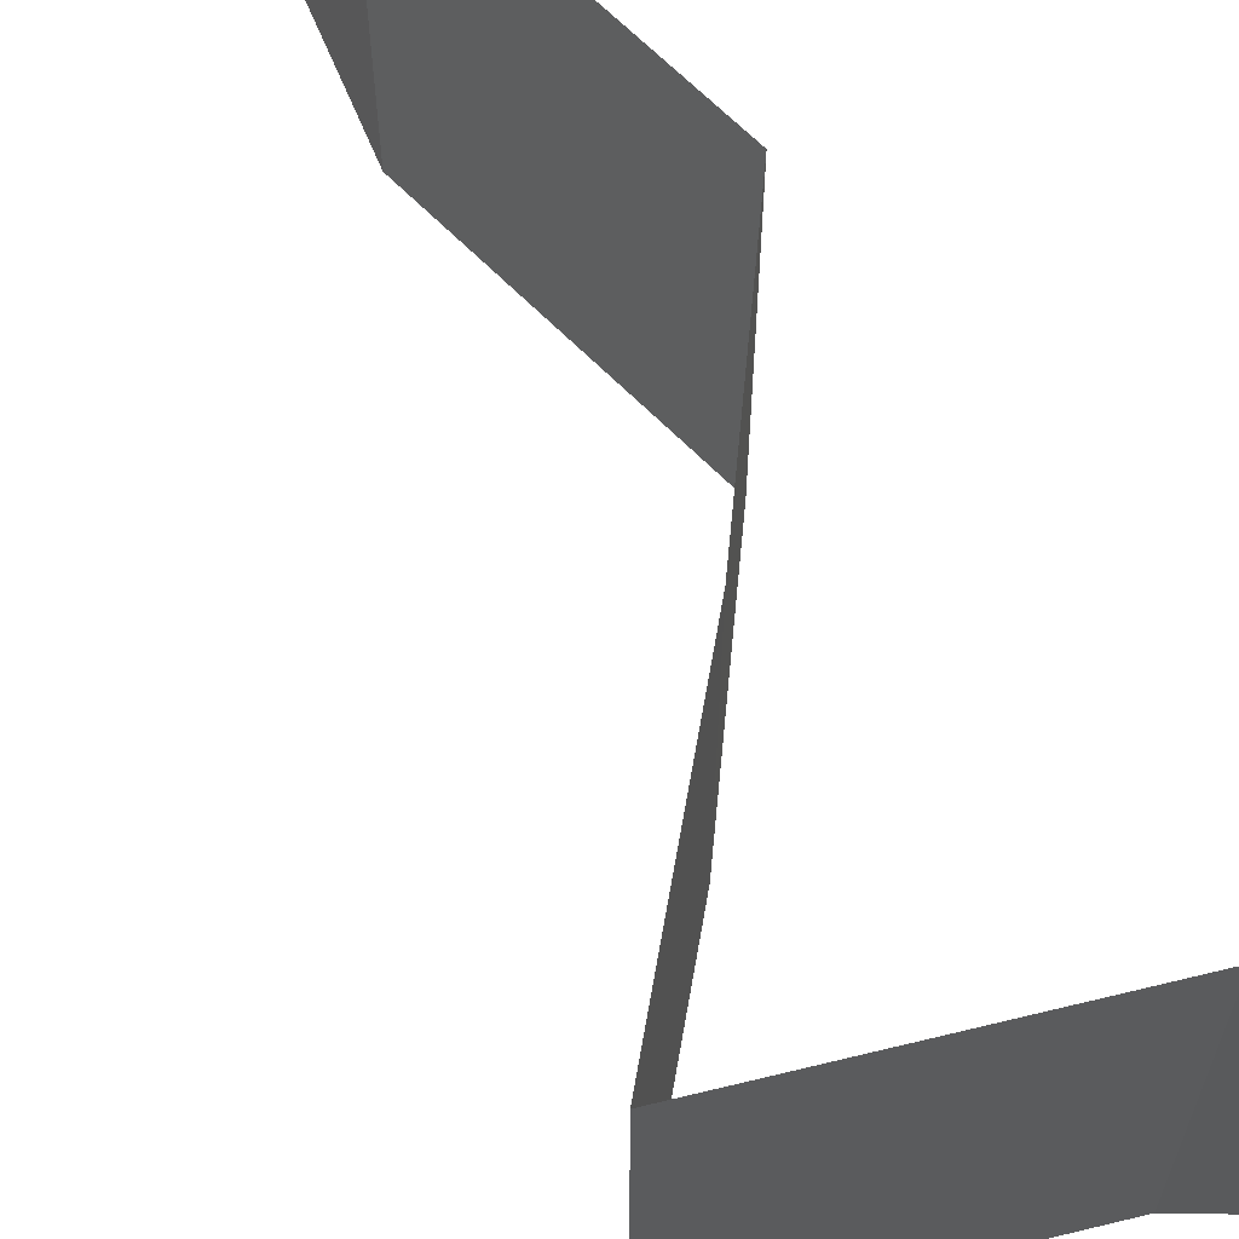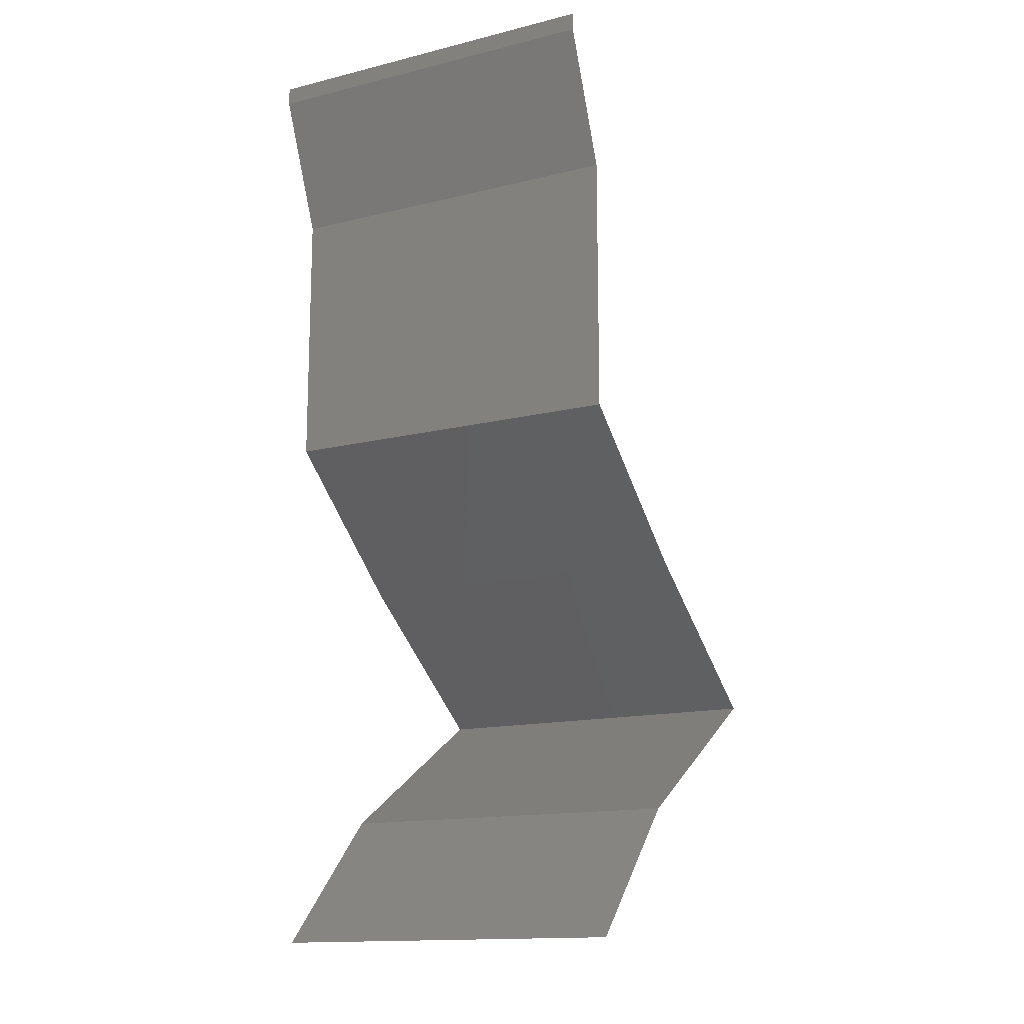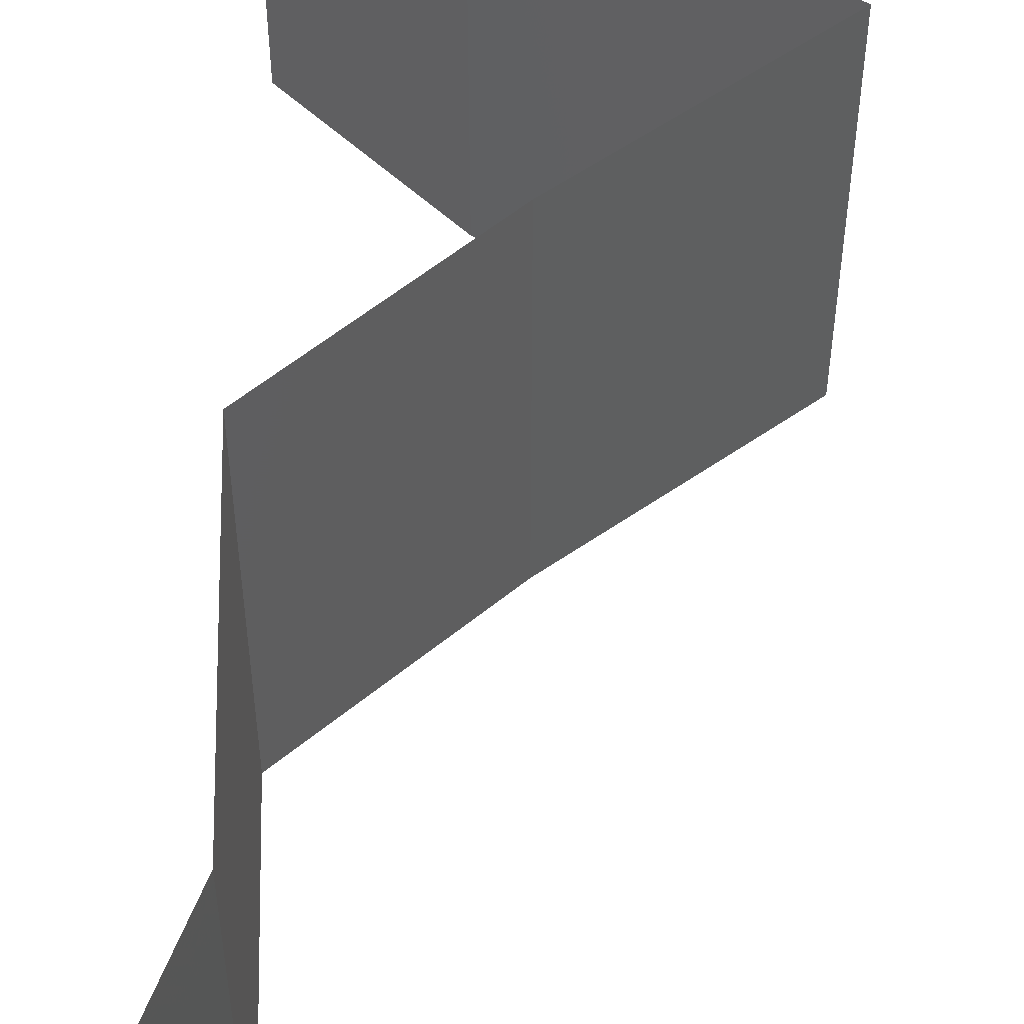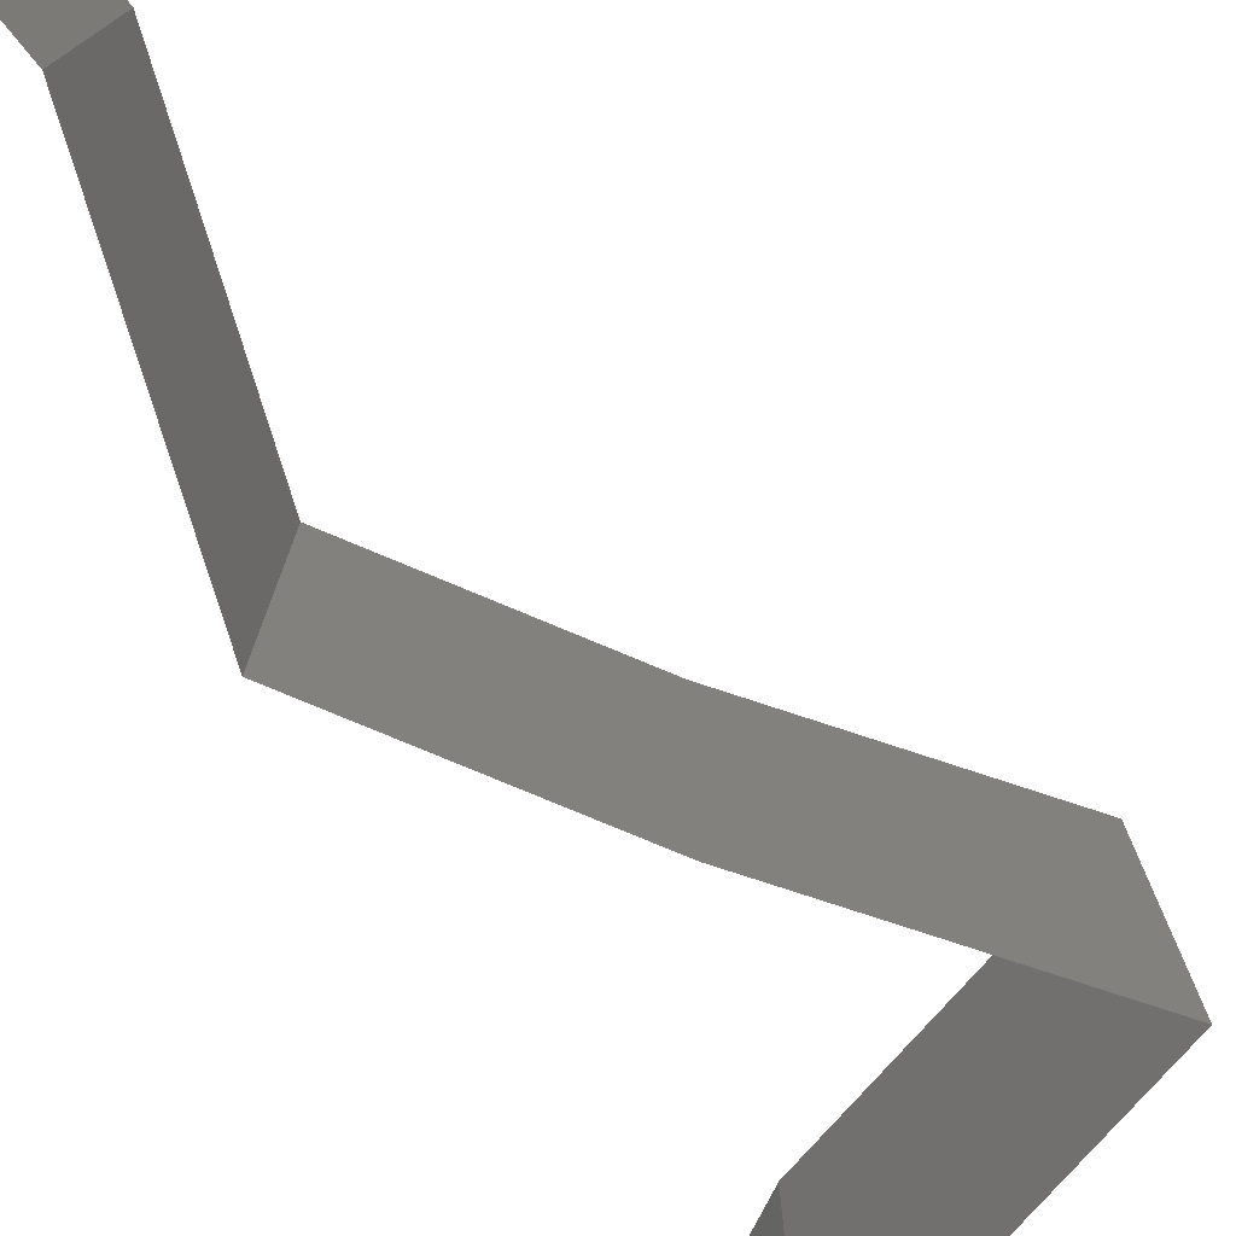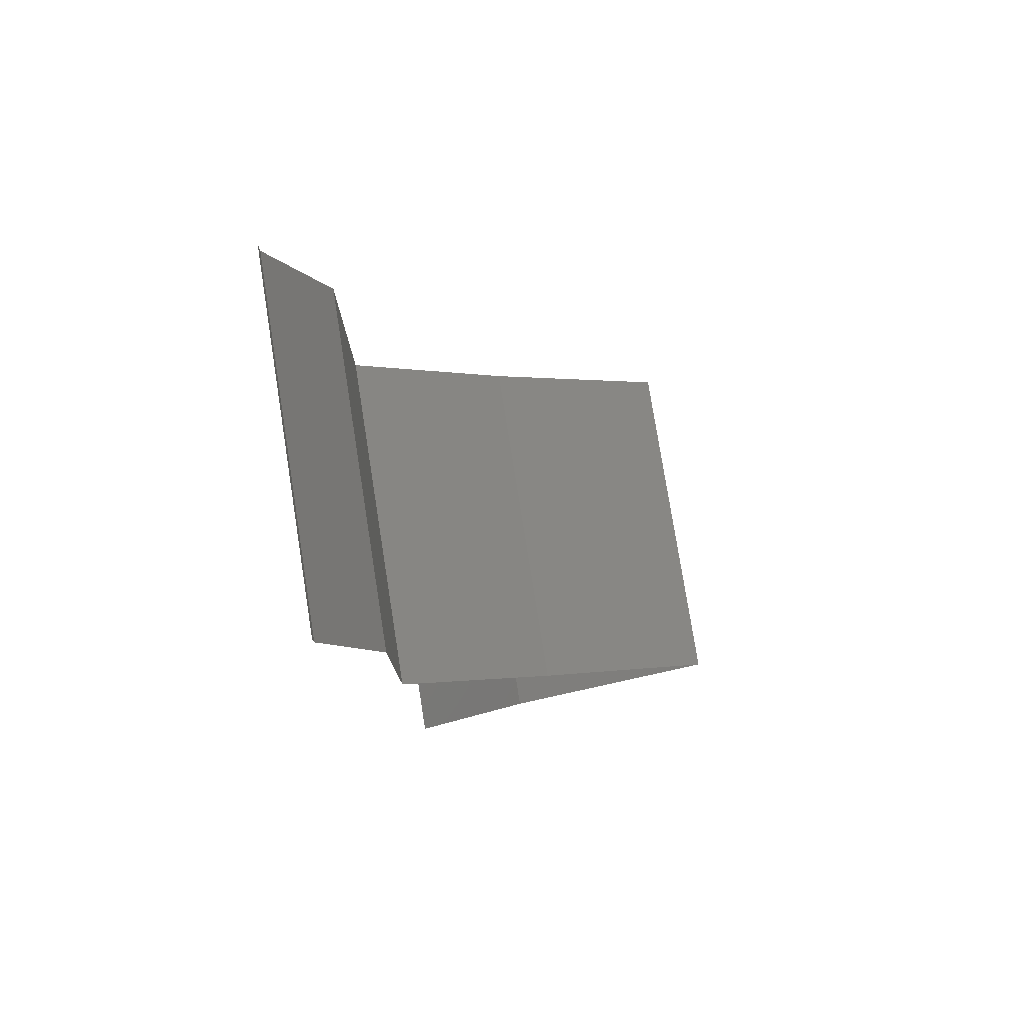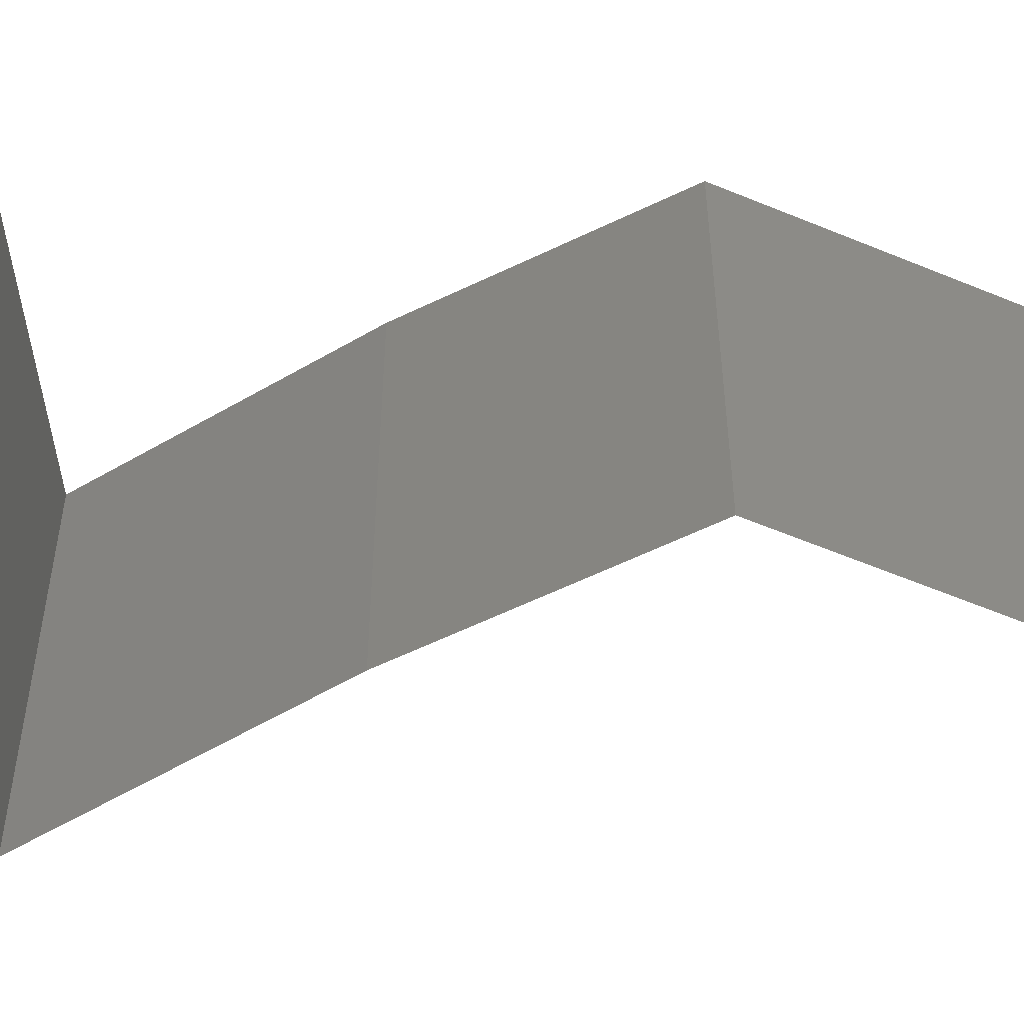
<metadata>
{"format":"stl","ext":"stl","renderer":"f3d","projection":"perspective","resolution":1024,"background":"white","views":[{"elev":66.6,"azim":-44.9,"up":"+Z"},{"elev":-14.7,"azim":118.1,"up":"+Y"},{"elev":55.4,"azim":178.6,"up":"+Z"},{"elev":-78.4,"azim":-163.0,"up":"+Z"},{"elev":78.3,"azim":171.0,"up":"+Y"},{"elev":-57.6,"azim":66.5,"up":"+Z"}]}
</metadata>
<code>
# stl→obj: 44 verts, 62 faces
v 0.04 0.059 0
v 0.04 0.06 0
v 0.04 0.06 0.01
v 0.04 0.059 0.01
v 0.04 0.06 0.02
v 0.04 0.059 0.02
v 0.037 0.05162 0
v 0.0385 0.05531 0.005
v 0.037 0.05162 0.01
v 0.0385 0.05531 0.015
v 0.037 0.05162 0.02
v 0.037 0.04794 0.015
v 0.037 0.04425 0.01
v 0.037 0.04794 0.005
v 0.037 0.04425 0.02
v 0.037 0.04425 0
v 0.037 0.03687 0.01
v 0.037 0.04056 0.005
v 0.037 0.04056 0.015
v 0.037 0.03687 0.02
v 0.037 0.03687 0
v 0.0281 0.0295 0.02
v 0.03255 0.03319 0.01432
v 0.03255 0.03319 0.005729
v 0.0281 0.0295 0
v 0.0281 0.0295 0.01
v 0.02286 0.02581 0
v 0.01762 0.02212 0.01
v 0.02286 0.02581 0.02
v 0.01762 0.02212 0
v 0.01762 0.02212 0.02
v 0.02385 0.01836 0.007558
v 0.02372 0.01844 0
v 0.02982 0.01475 0
v 0.02982 0.01475 0.01
v 0.02189 0.01954 0.01474
v 0.02629 0.01689 0.01472
v 0.02982 0.01475 0.02
v 0.02372 0.01844 0.02
v 0.037 0.007375 0.02
v 0.03341 0.01106 0.015
v 0.03341 0.01106 0.005
v 0.037 0.007375 0
v 0.037 0.007375 0.01
f 1 2 3
f 4 5 6
f 3 5 4
f 1 3 4
f 7 8 9
f 6 10 4
f 9 10 11
f 4 8 1
f 1 8 7
f 4 10 9
f 11 10 6
f 9 8 4
f 9 12 13
f 13 14 9
f 15 12 11
f 7 14 16
f 9 14 7
f 11 12 9
f 16 14 13
f 13 12 15
f 17 18 13
f 13 19 17
f 20 19 15
f 16 18 21
f 13 18 16
f 15 19 13
f 21 18 17
f 17 19 20
f 22 23 20
f 21 24 25
f 24 23 26
f 17 23 24
f 25 24 26
f 20 23 17
f 17 24 21
f 26 23 22
f 27 26 28
f 28 26 29
f 27 25 26
f 26 22 29
f 28 30 27
f 29 31 28
f 30 32 33
f 33 32 34
f 28 32 30
f 34 32 35
f 31 36 28
f 35 37 38
f 39 36 31
f 38 37 39
f 36 37 32
f 39 37 36
f 32 37 35
f 36 32 28
f 40 41 38
f 34 42 43
f 35 41 42
f 42 41 44
f 43 42 44
f 38 41 35
f 35 42 34
f 44 41 40

</code>
